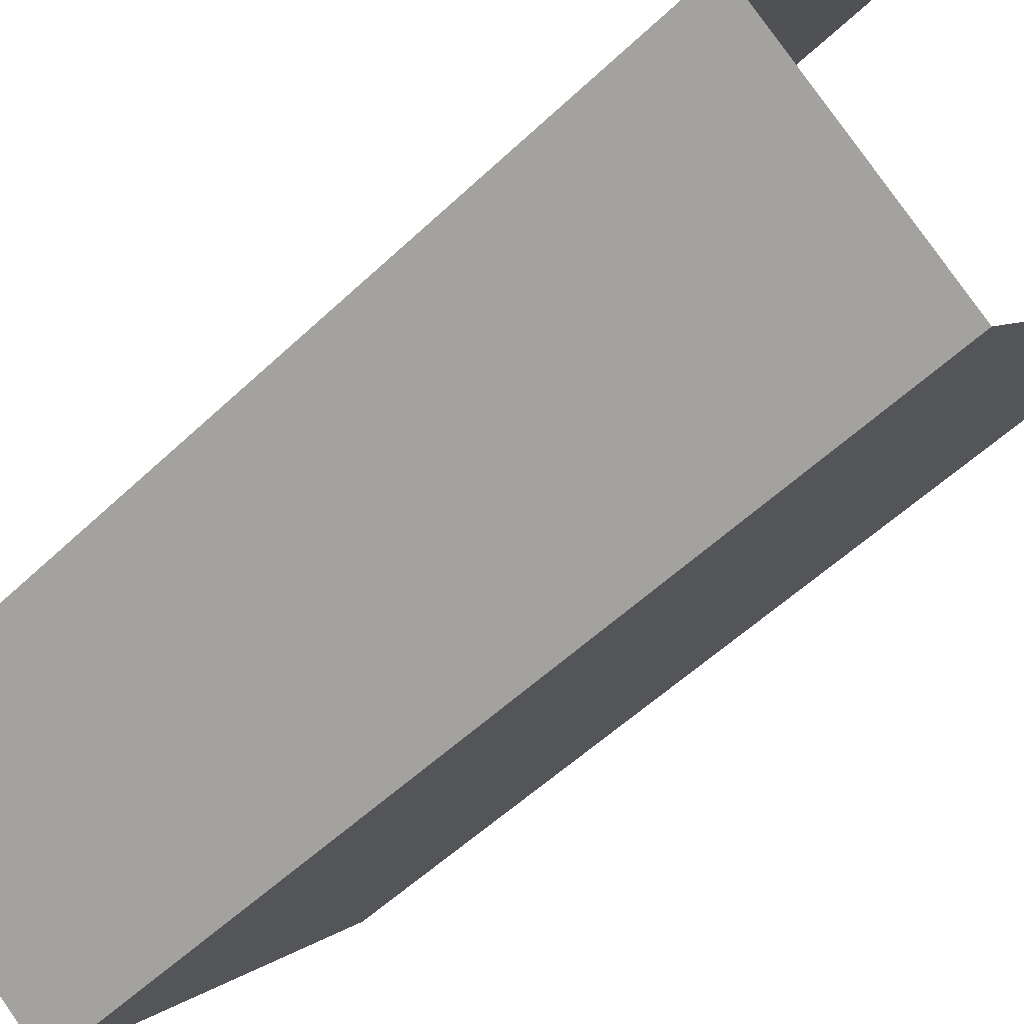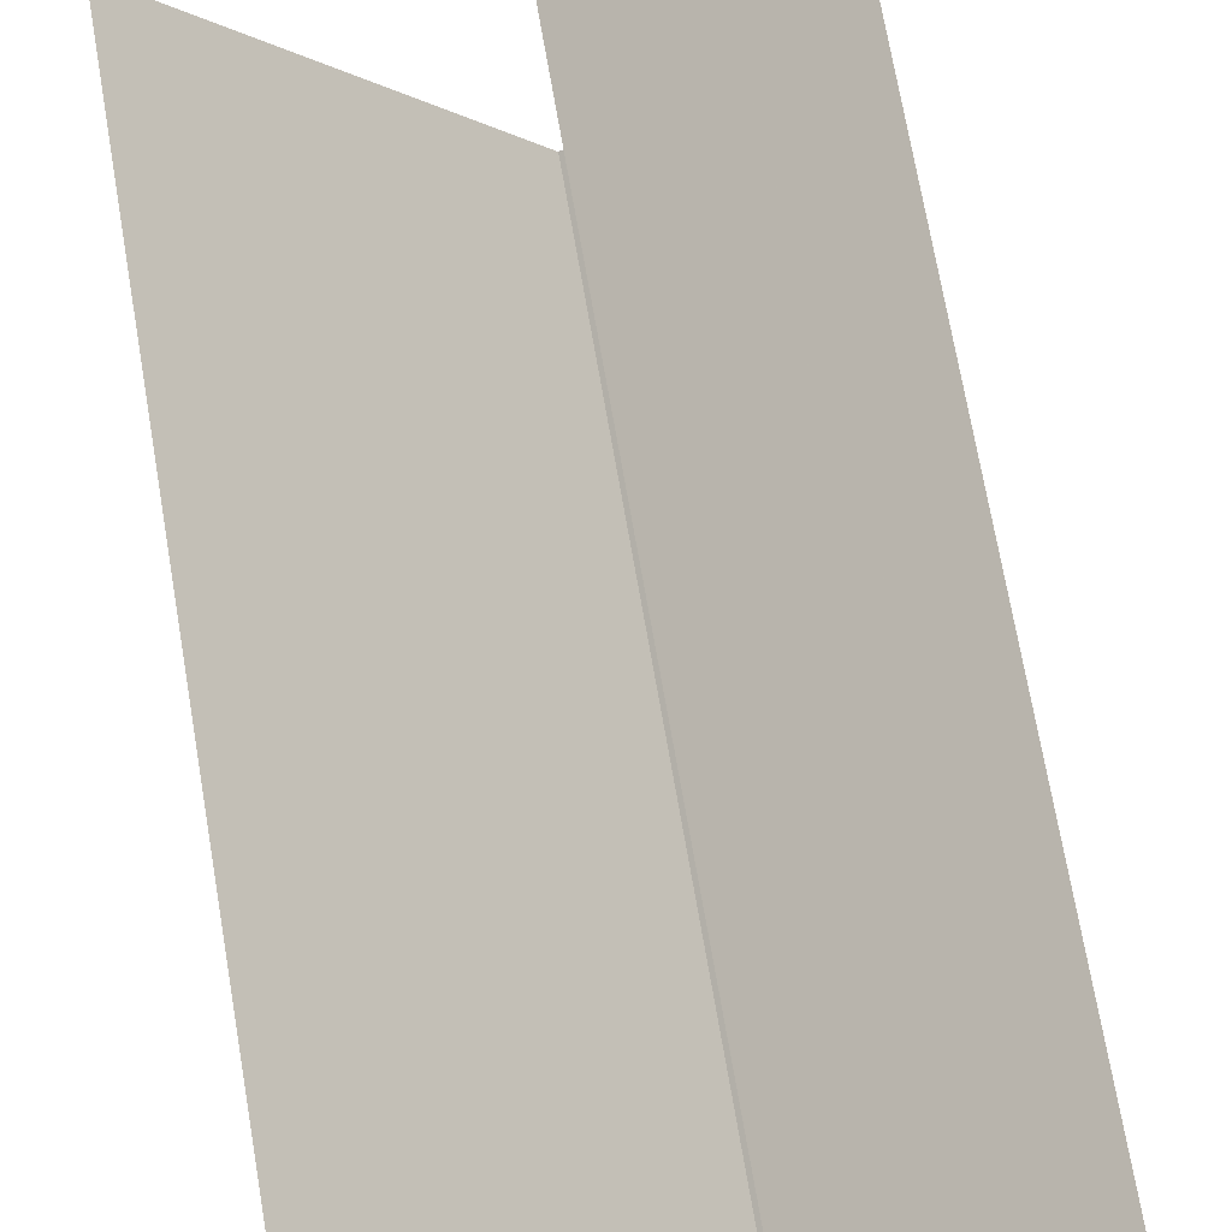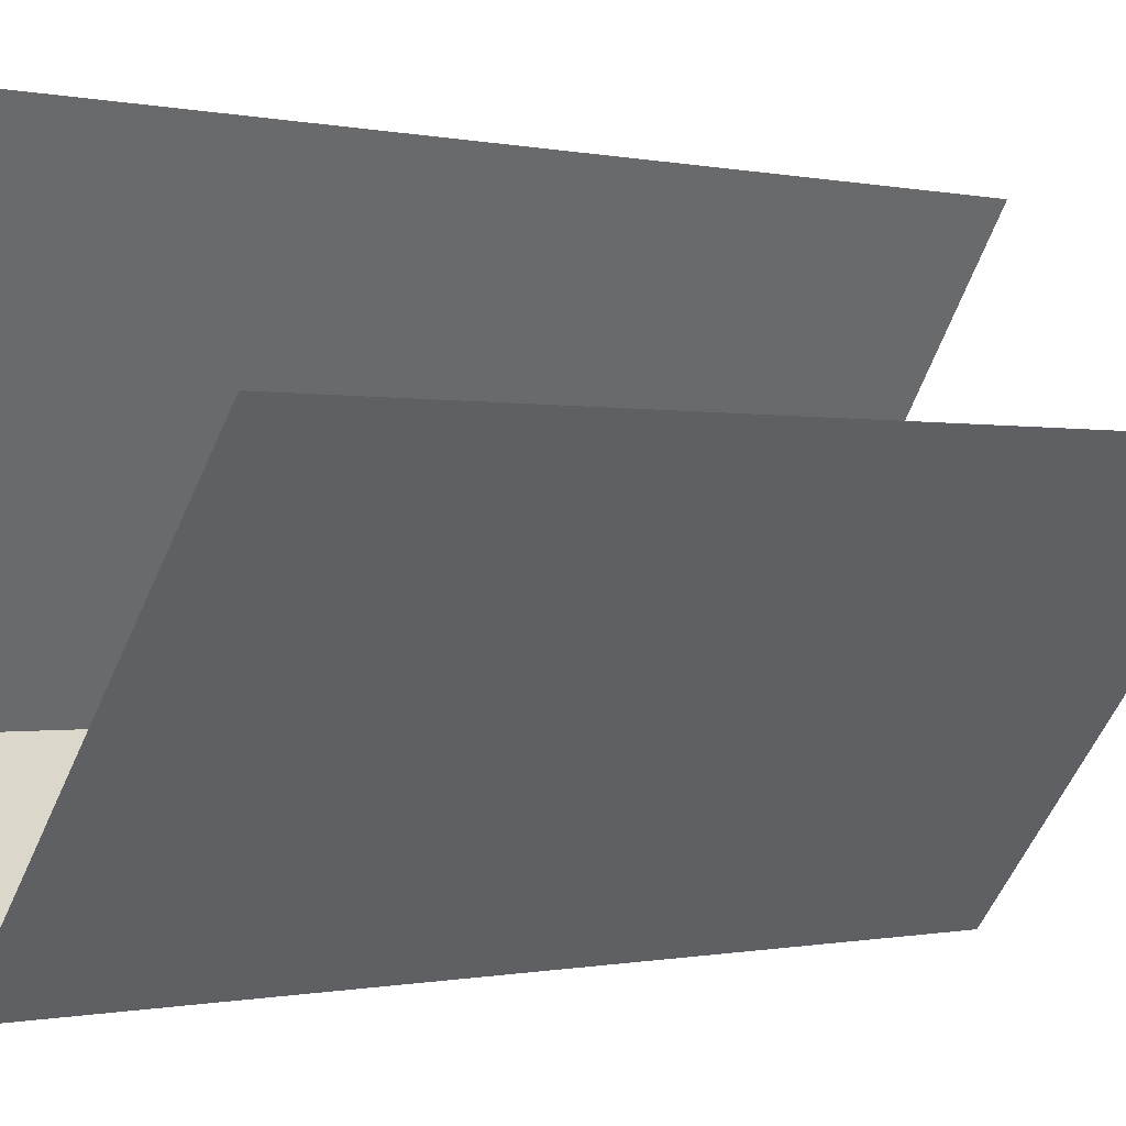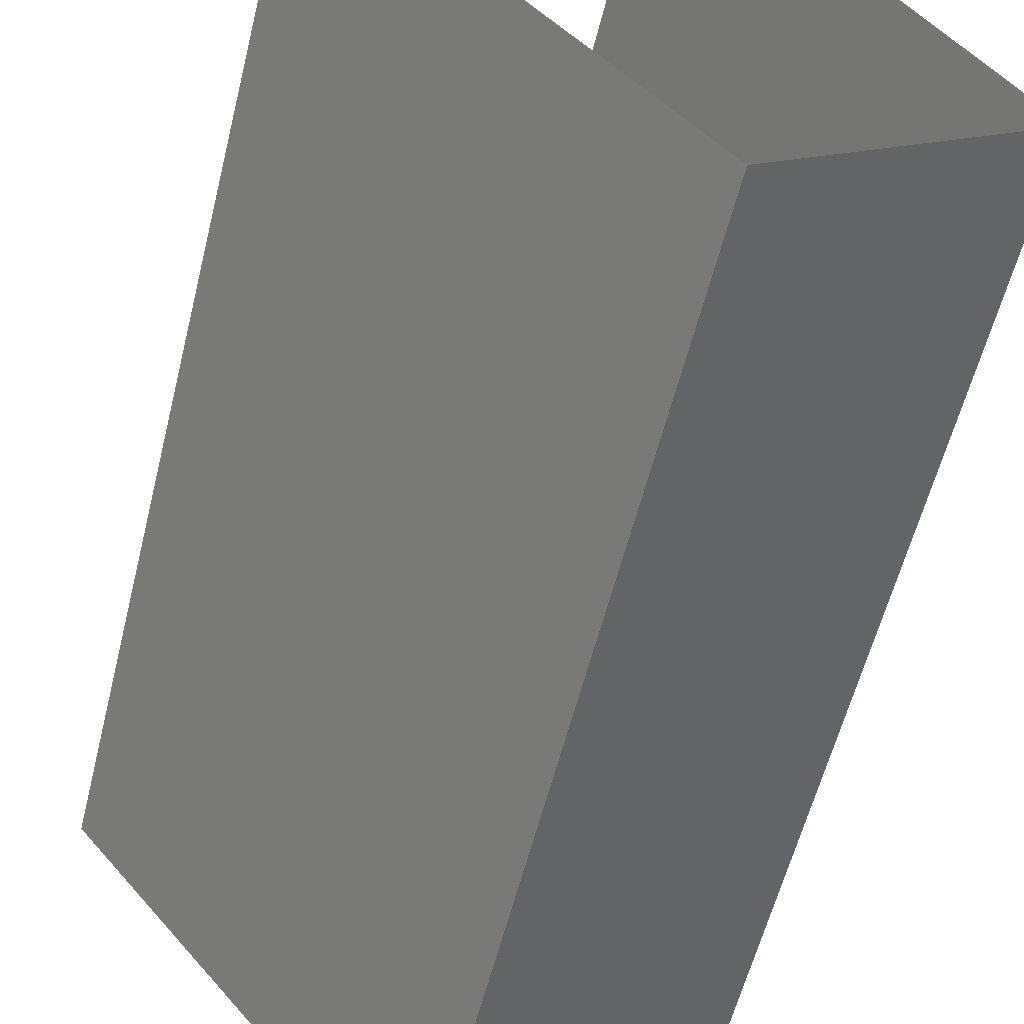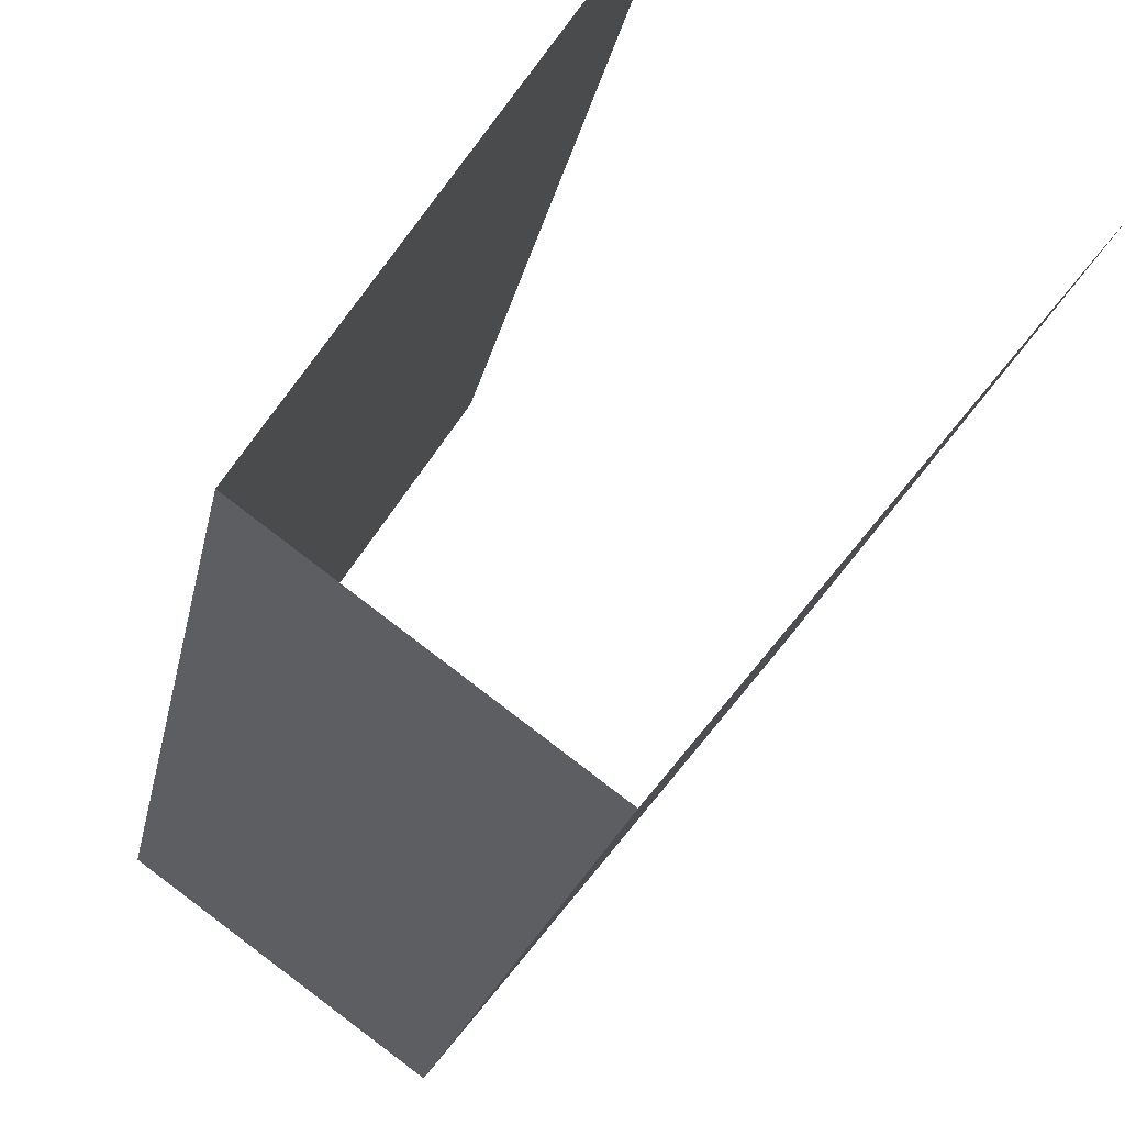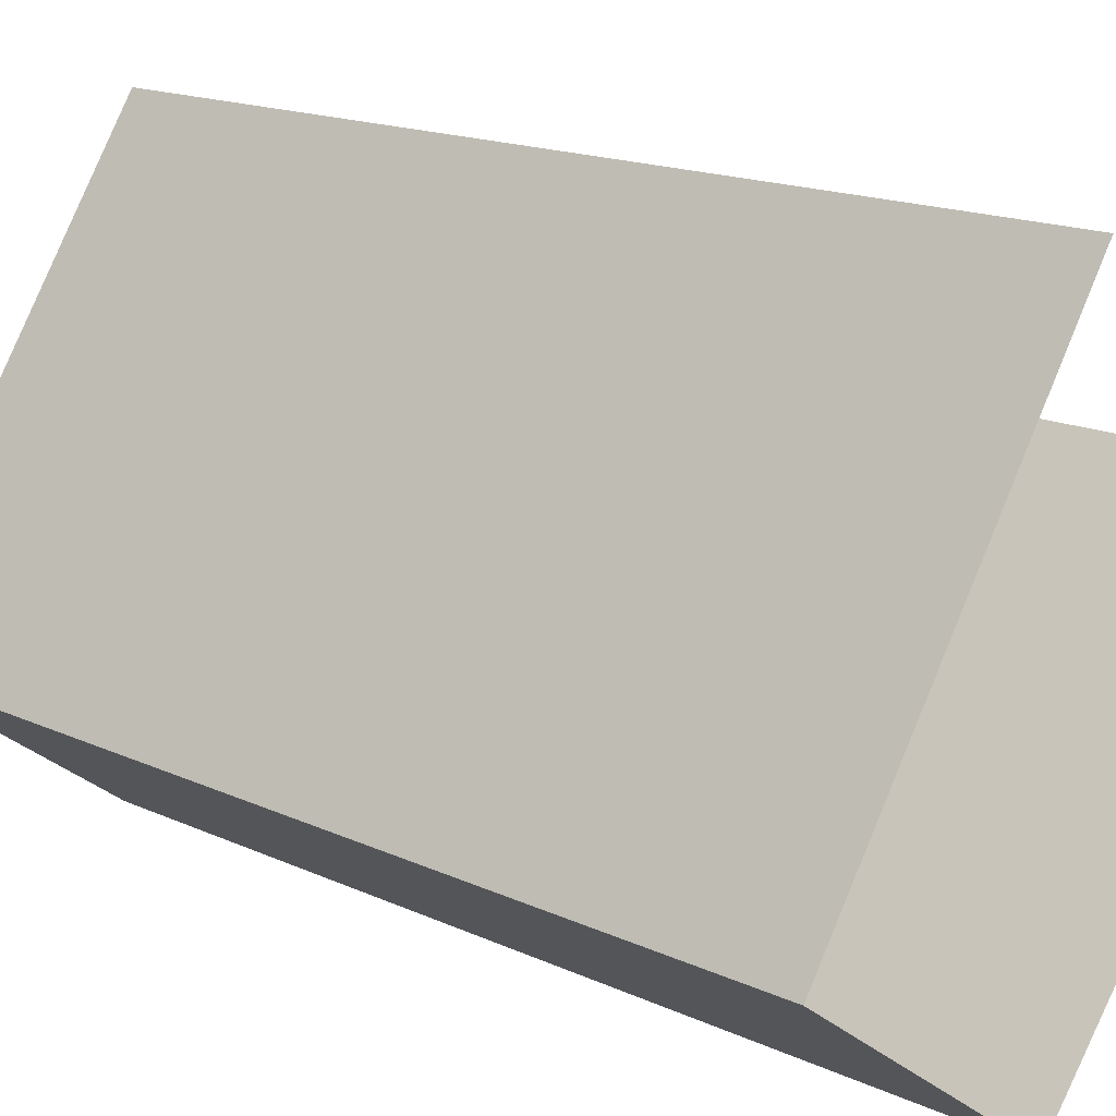
<metadata>
{"format":"obj","ext":"obj","renderer":"f3d","projection":"perspective","resolution":1024,"background":"white","views":[{"elev":-54.1,"azim":-44.8,"up":"+Z"},{"elev":72.1,"azim":170.2,"up":"+Z"},{"elev":-0.4,"azim":49.8,"up":"+Z"},{"elev":-57.1,"azim":166.3,"up":"+Z"},{"elev":-17.9,"azim":-9.5,"up":"+Z"},{"elev":15.6,"azim":-45.4,"up":"+Z"}]}
</metadata>
<code>
o Cube.022_Cube.013
v 1.893 0.2 2.357
v 1.656 0.2 2.528
v 1.893 1 2.357
v 1.656 1 2.528
v 1.628 0.2 2.027
v 1.424 0.2 2.174
v 1.628 1 2.027
v 1.424 1 2.174
f 5 6 8 7
f 1 5 7 3
f 4 8 6 2

</code>
